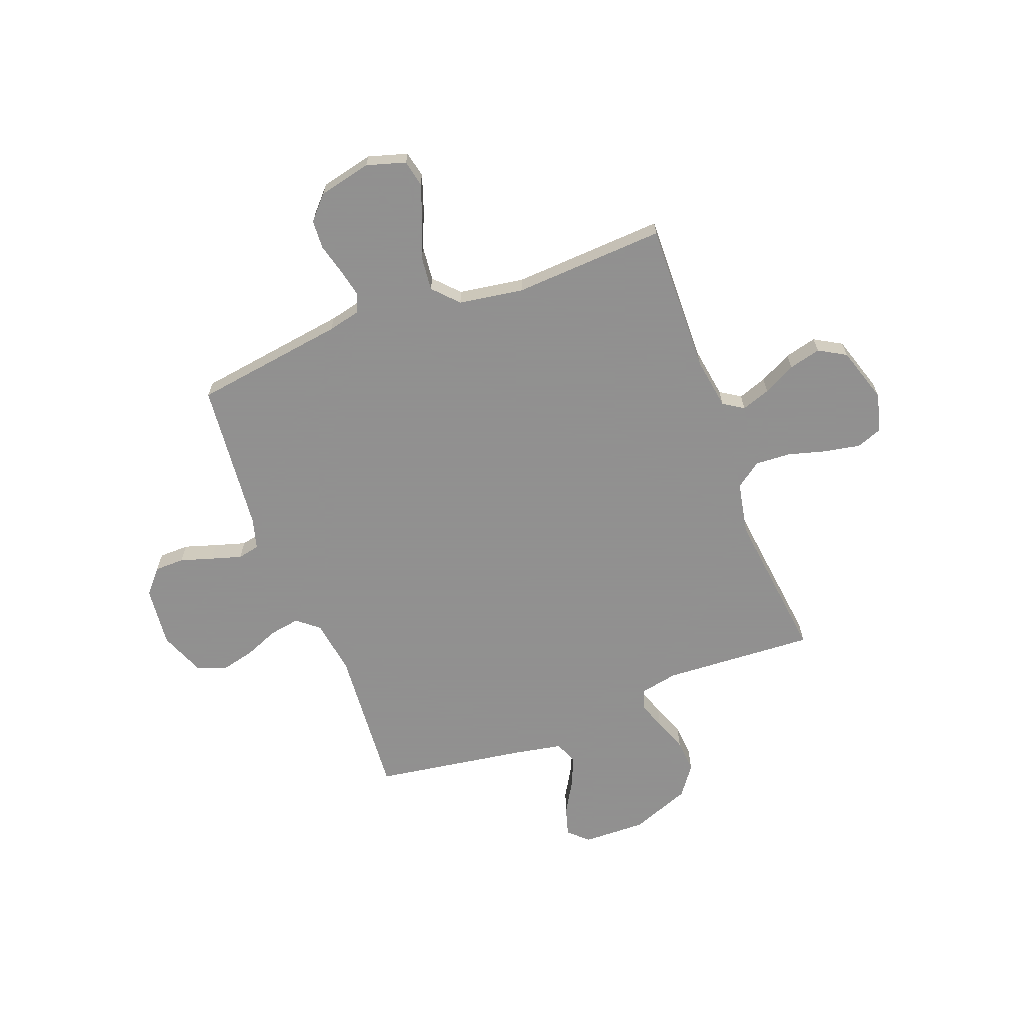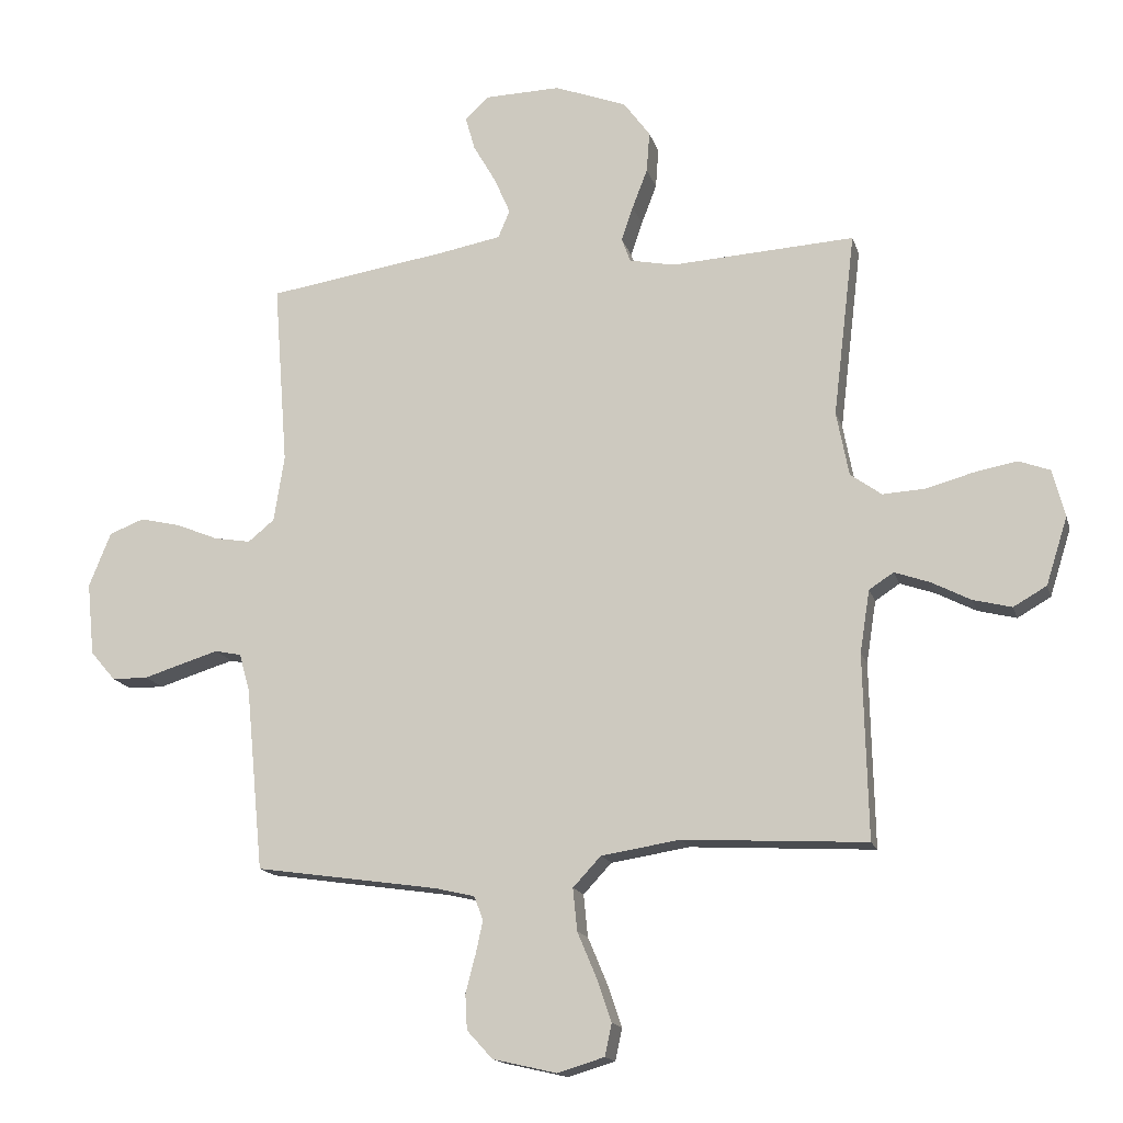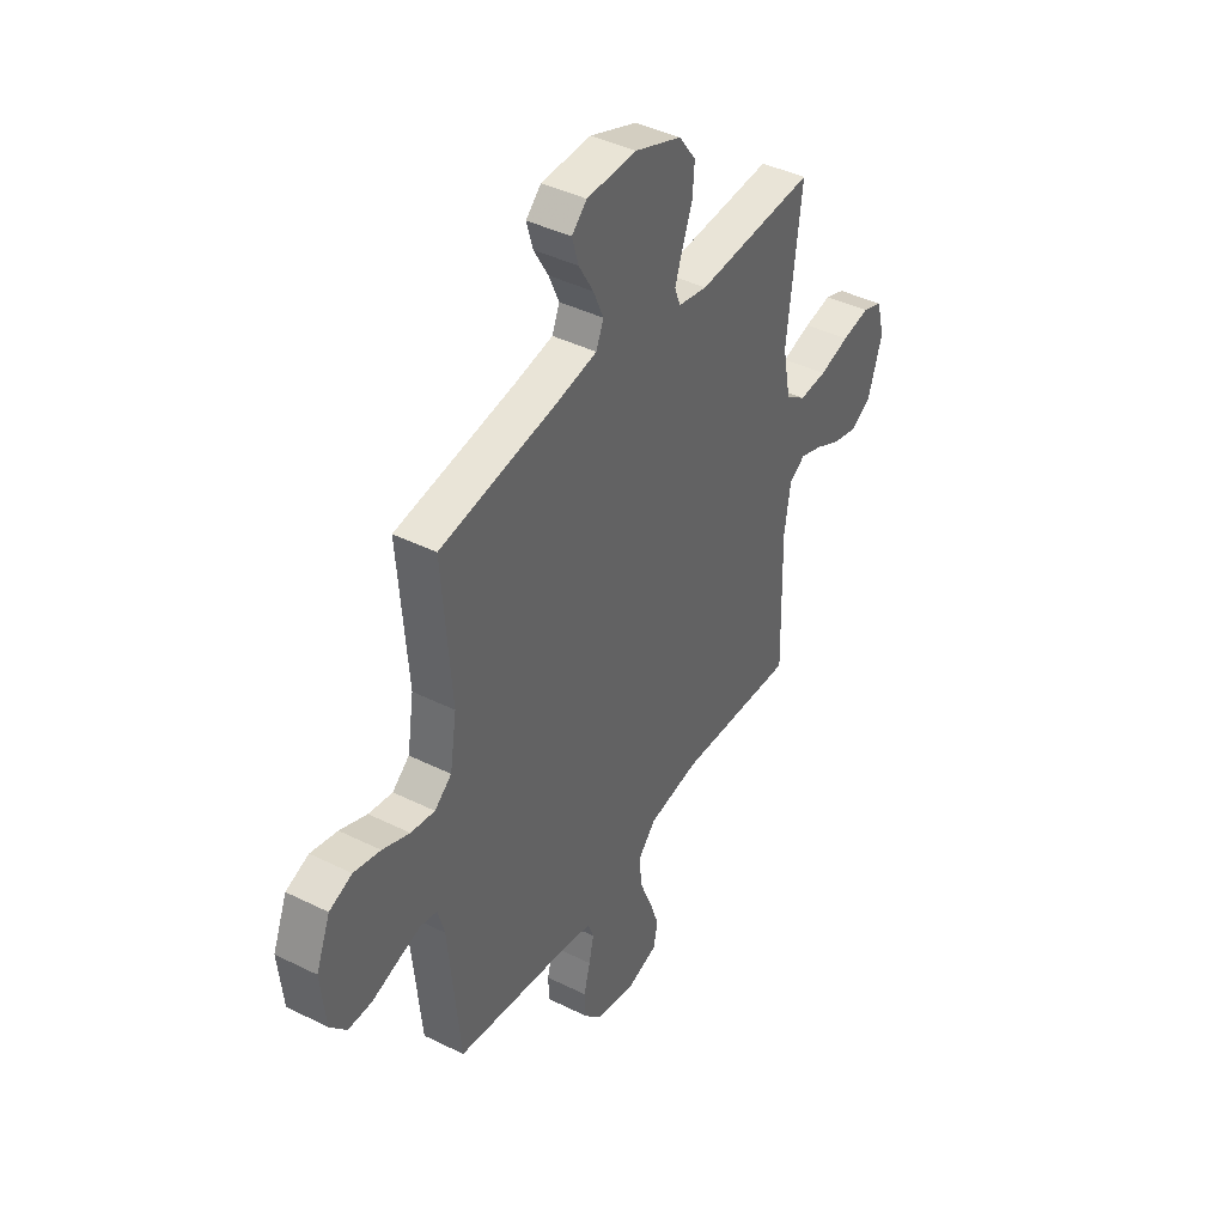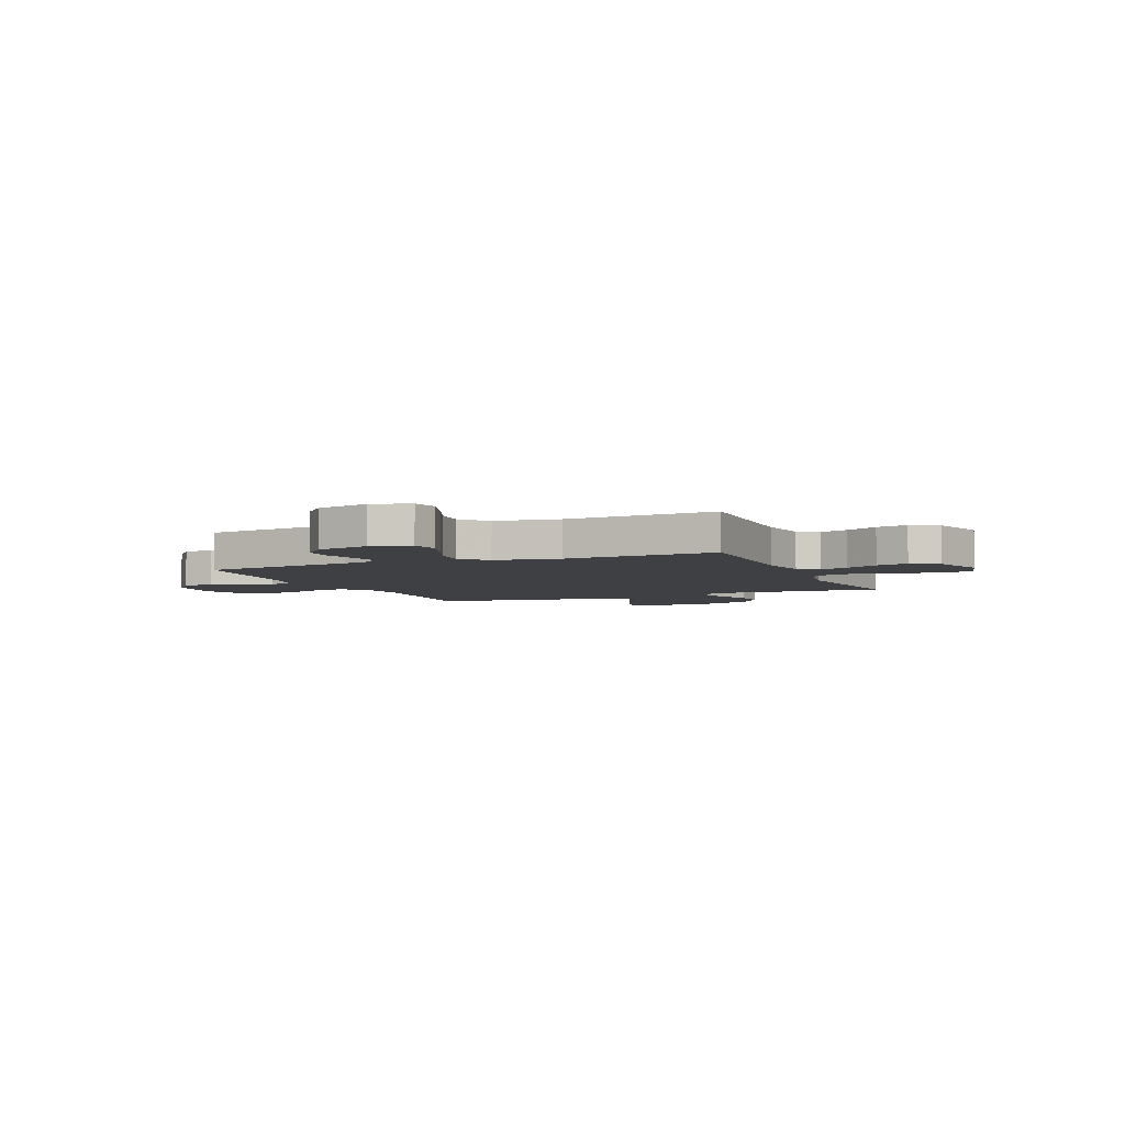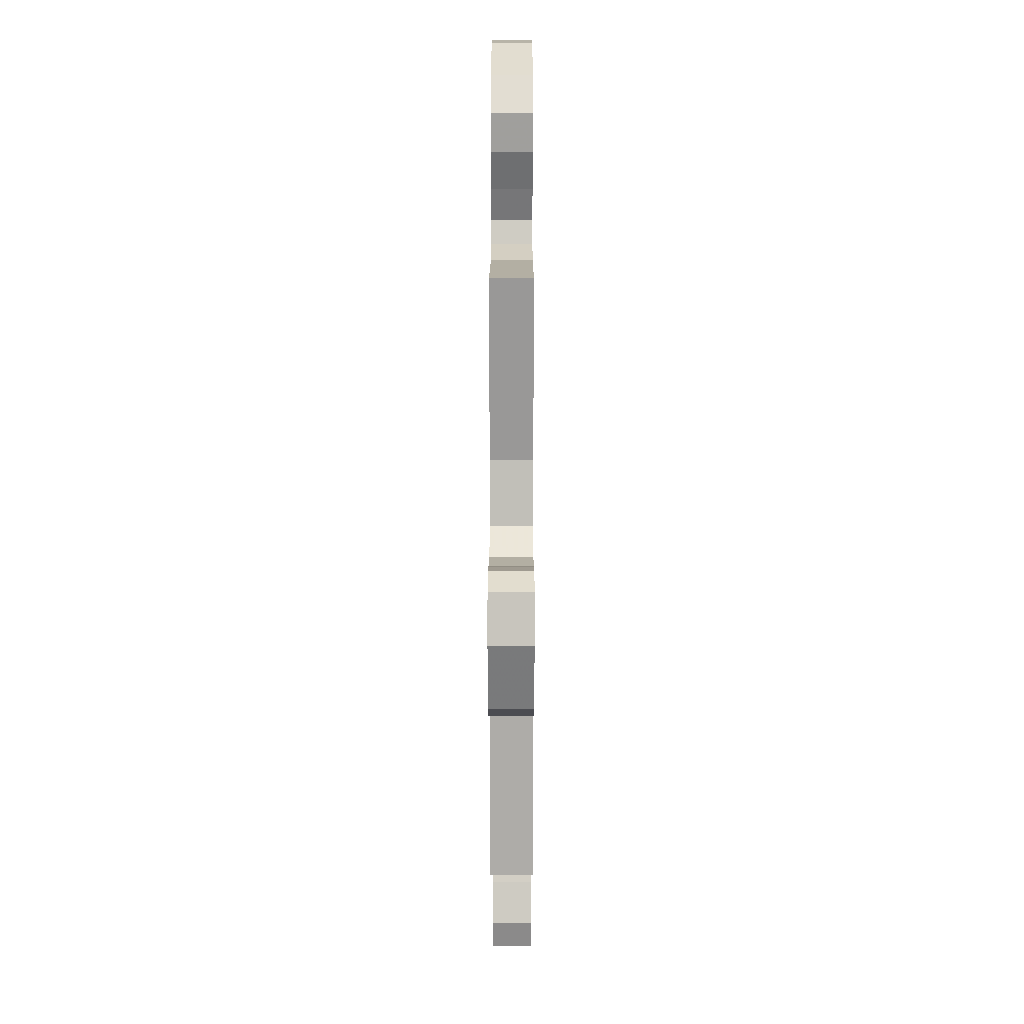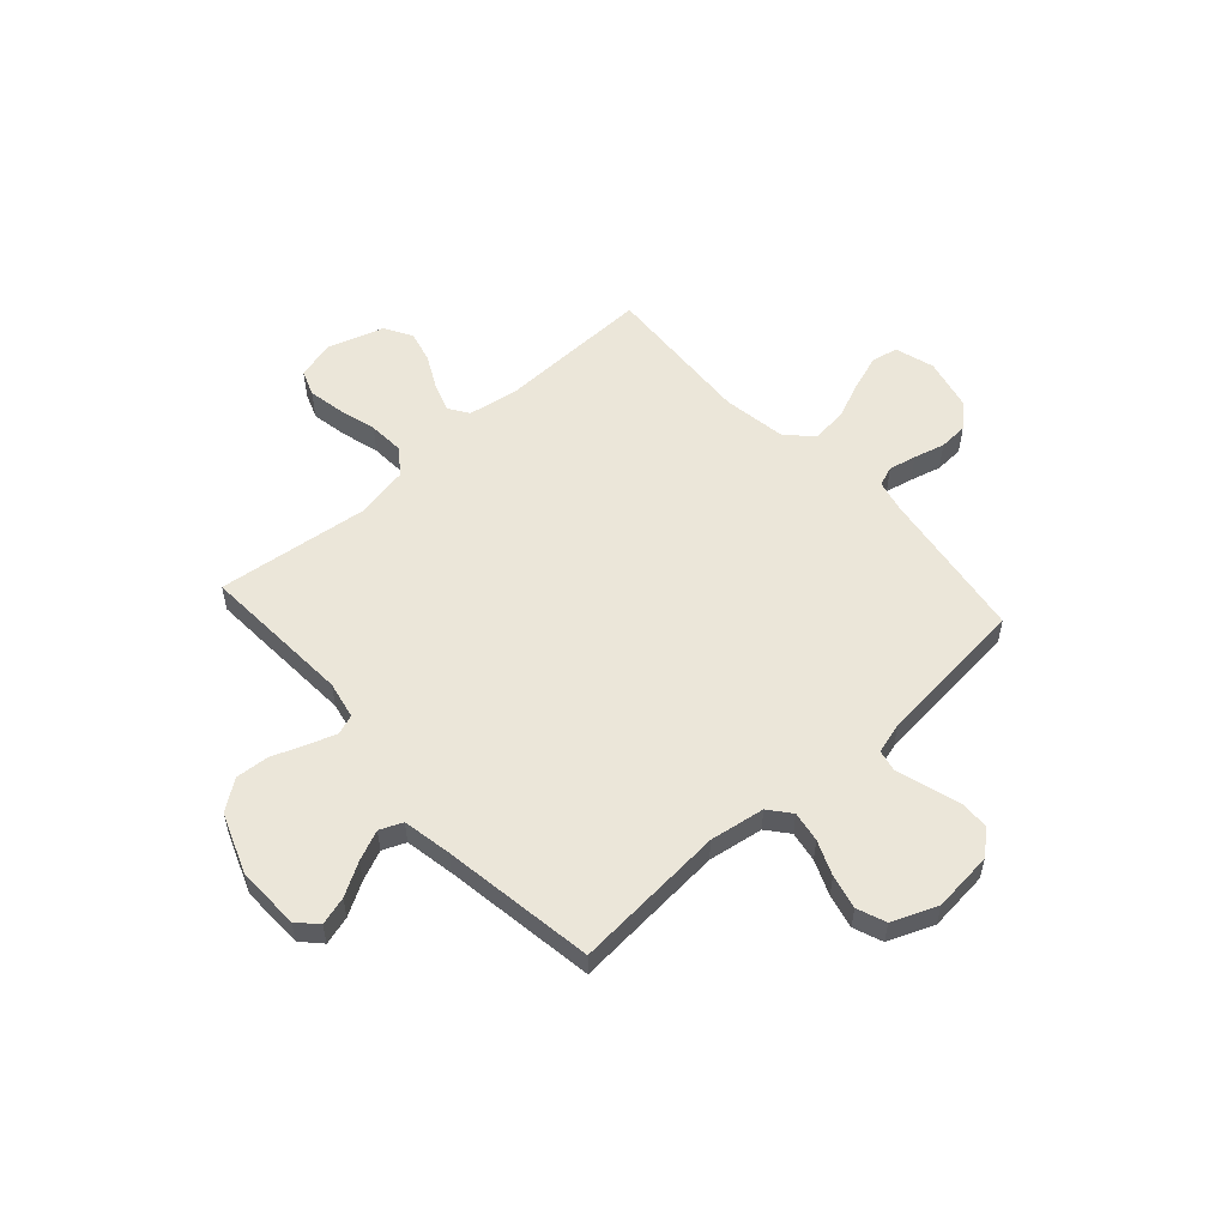
<metadata>
{"format":"obj","ext":"obj","renderer":"f3d","projection":"perspective","resolution":1024,"background":"white","views":[{"elev":-65.8,"azim":-159.3,"up":"+Y"},{"elev":-15.7,"azim":-165.5,"up":"+Z"},{"elev":42.0,"azim":120.8,"up":"+Z"},{"elev":-4.6,"azim":-157.1,"up":"+Y"},{"elev":14.4,"azim":-89.9,"up":"+Z"},{"elev":55.3,"azim":48.0,"up":"+Y"}]}
</metadata>
<code>
v -0.5 0.07 0.5
v -0.2 0.07 0.483
v -0.126 0.07 0.498
v -0.112 0.07 0.537
v -0.131 0.07 0.593
v -0.156 0.07 0.658
v -0.161 0.07 0.724
v -0.118 0.07 0.783
v 0 0.07 0.828
v 0.125 0.07 0.825
v 0.163 0.07 0.789
v 0.147 0.07 0.733
v 0.11 0.07 0.669
v 0.084 0.07 0.609
v 0.103 0.07 0.564
v 0.2 0.07 0.546
v 0.5 0.07 0.5
v 0.477 0.07 0.2
v 0.494 0.07 0.092
v 0.537 0.07 0.057
v 0.597 0.07 0.067
v 0.665 0.07 0.095
v 0.732 0.07 0.111
v 0.789 0.07 0.089
v 0.825 0.07 0
v 0.813 0.07 -0.119
v 0.772 0.07 -0.167
v 0.713 0.07 -0.168
v 0.649 0.07 -0.148
v 0.589 0.07 -0.13
v 0.546 0.07 -0.139
v 0.529 0.07 -0.2
v 0.5 0.07 -0.5
v 0.2 0.07 -0.544
v 0.136 0.07 -0.559
v 0.121 0.07 -0.598
v 0.133 0.07 -0.652
v 0.149 0.07 -0.713
v 0.146 0.07 -0.77
v 0.104 0.07 -0.816
v 0 0.07 -0.84
v -0.077 0.07 -0.817
v -0.088 0.07 -0.765
v -0.064 0.07 -0.695
v -0.033 0.07 -0.621
v -0.026 0.07 -0.552
v -0.072 0.07 -0.503
v -0.2 0.07 -0.483
v -0.5 0.07 -0.5
v -0.493 0.07 -0.2
v -0.509 0.07 -0.098
v -0.549 0.07 -0.072
v -0.606 0.07 -0.092
v -0.67 0.07 -0.125
v -0.733 0.07 -0.141
v -0.787 0.07 -0.11
v -0.822 0.07 0
v -0.802 0.07 0.077
v -0.751 0.07 0.096
v -0.681 0.07 0.083
v -0.605 0.07 0.062
v -0.535 0.07 0.058
v -0.484 0.07 0.095
v -0.464 0.07 0.2
v -0.5 0 0.5
v -0.2 0 0.483
v -0.126 0 0.498
v -0.112 0 0.537
v -0.131 0 0.593
v -0.156 0 0.658
v -0.161 0 0.724
v -0.118 0 0.783
v 0 0 0.828
v 0.125 0 0.825
v 0.163 0 0.789
v 0.147 0 0.733
v 0.11 0 0.669
v 0.084 0 0.609
v 0.103 0 0.564
v 0.2 0 0.546
v 0.5 0 0.5
v 0.477 0 0.2
v 0.494 0 0.092
v 0.537 0 0.057
v 0.597 0 0.067
v 0.665 0 0.095
v 0.732 0 0.111
v 0.789 0 0.089
v 0.825 0 0
v 0.813 0 -0.119
v 0.772 0 -0.167
v 0.713 0 -0.168
v 0.649 0 -0.148
v 0.589 0 -0.13
v 0.546 0 -0.139
v 0.529 0 -0.2
v 0.5 0 -0.5
v 0.2 0 -0.544
v 0.136 0 -0.559
v 0.121 0 -0.598
v 0.133 0 -0.652
v 0.149 0 -0.713
v 0.146 0 -0.77
v 0.104 0 -0.816
v 0 0 -0.84
v -0.077 0 -0.817
v -0.088 0 -0.765
v -0.064 0 -0.695
v -0.033 0 -0.621
v -0.026 0 -0.552
v -0.072 0 -0.503
v -0.2 0 -0.483
v -0.5 0 -0.5
v -0.493 0 -0.2
v -0.509 0 -0.098
v -0.549 0 -0.072
v -0.606 0 -0.092
v -0.67 0 -0.125
v -0.733 0 -0.141
v -0.787 0 -0.11
v -0.822 0 0
v -0.802 0 0.077
v -0.751 0 0.096
v -0.681 0 0.083
v -0.605 0 0.062
v -0.535 0 0.058
v -0.484 0 0.095
v -0.464 0 0.2
f 58 59 60 61
f 56 57 58 61
f 56 61 62
f 53 54 55 56
f 52 53 56 62
f 51 52 62 63
f 48 49 50
f 47 48 50 51
f 42 43 44 45
f 40 41 42 45
f 40 45 46
f 37 38 39 40
f 36 37 40 46
f 35 36 46 47
f 32 33 34
f 31 32 34 35
f 26 27 28 29
f 26 29 30
f 25 26 30
f 24 25 30 31
f 21 22 23 24
f 20 21 24 31
f 16 17 18
f 15 16 18 19
f 10 11 12 13
f 10 13 14
f 9 10 14
f 8 9 14
f 5 6 7 8
f 4 5 8 14
f 3 4 14 15
f 64 1 2
f 64 2 3
f 19 20 31 35
f 47 51 63 64
f 19 35 47 64
f 3 15 19 64
f 125 124 123 122
f 125 122 121 120
f 126 125 120
f 120 119 118 117
f 126 120 117 116
f 127 126 116 115
f 114 113 112
f 115 114 112 111
f 109 108 107 106
f 109 106 105 104
f 110 109 104
f 104 103 102 101
f 110 104 101 100
f 111 110 100 99
f 98 97 96
f 99 98 96 95
f 93 92 91 90
f 94 93 90
f 94 90 89
f 95 94 89 88
f 88 87 86 85
f 95 88 85 84
f 82 81 80
f 83 82 80 79
f 77 76 75 74
f 78 77 74
f 78 74 73
f 78 73 72
f 72 71 70 69
f 78 72 69 68
f 79 78 68 67
f 66 65 128
f 67 66 128
f 99 95 84 83
f 128 127 115 111
f 128 111 99 83
f 128 83 79 67
f 1 65 66 2
f 2 66 67 3
f 3 67 68 4
f 4 68 69 5
f 5 69 70 6
f 6 70 71 7
f 7 71 72 8
f 8 72 73 9
f 9 73 74 10
f 10 74 75 11
f 11 75 76 12
f 12 76 77 13
f 13 77 78 14
f 14 78 79 15
f 15 79 80 16
f 16 80 81 17
f 17 81 82 18
f 18 82 83 19
f 19 83 84 20
f 20 84 85 21
f 21 85 86 22
f 22 86 87 23
f 23 87 88 24
f 24 88 89 25
f 25 89 90 26
f 26 90 91 27
f 27 91 92 28
f 28 92 93 29
f 29 93 94 30
f 30 94 95 31
f 31 95 96 32
f 32 96 97 33
f 33 97 98 34
f 34 98 99 35
f 35 99 100 36
f 36 100 101 37
f 37 101 102 38
f 38 102 103 39
f 39 103 104 40
f 40 104 105 41
f 41 105 106 42
f 42 106 107 43
f 43 107 108 44
f 44 108 109 45
f 45 109 110 46
f 46 110 111 47
f 47 111 112 48
f 48 112 113 49
f 49 113 114 50
f 50 114 115 51
f 51 115 116 52
f 52 116 117 53
f 53 117 118 54
f 54 118 119 55
f 55 119 120 56
f 56 120 121 57
f 57 121 122 58
f 58 122 123 59
f 59 123 124 60
f 60 124 125 61
f 61 125 126 62
f 62 126 127 63
f 63 127 128 64
f 64 128 65 1

</code>
